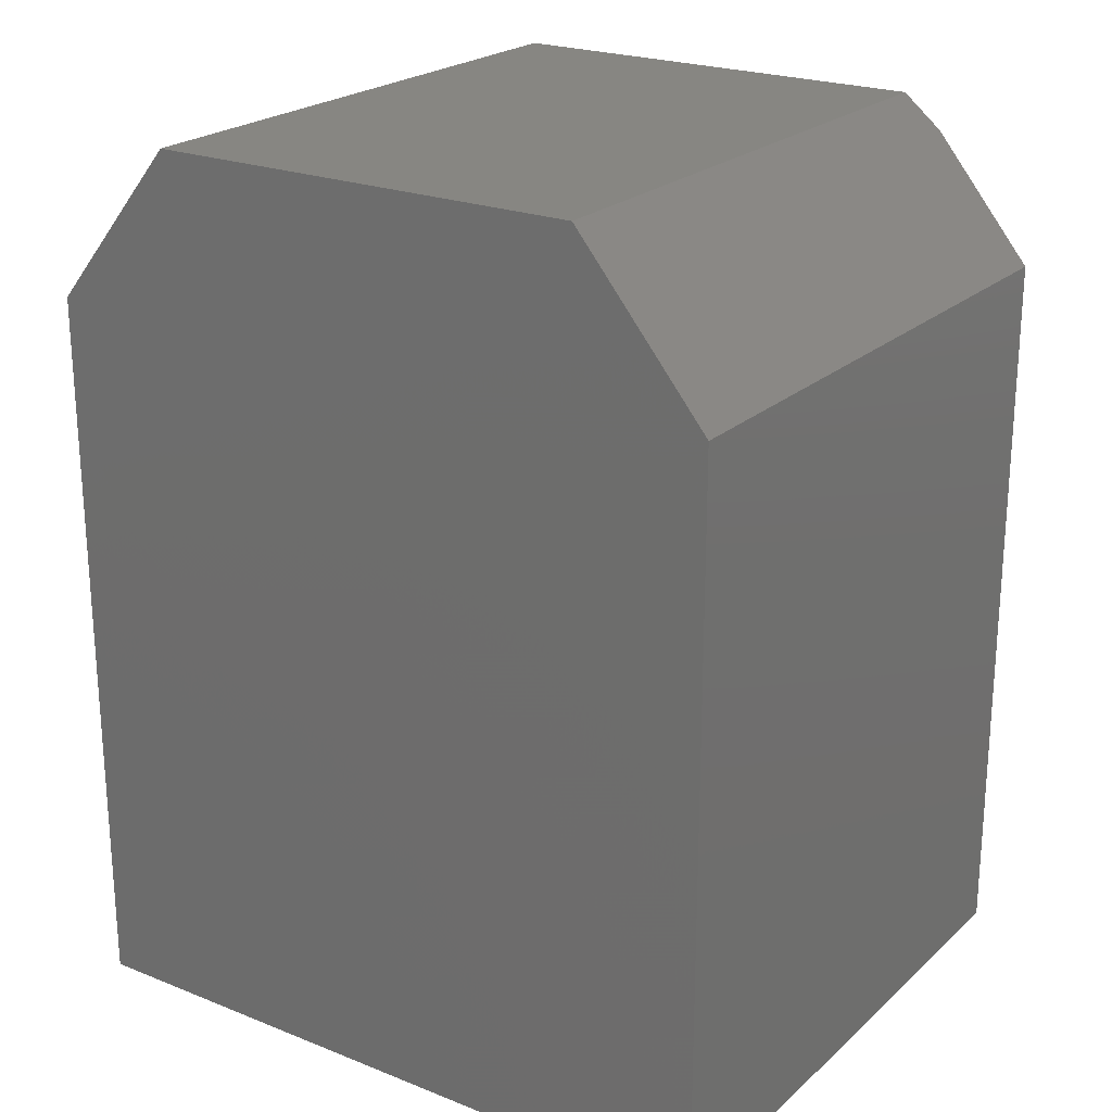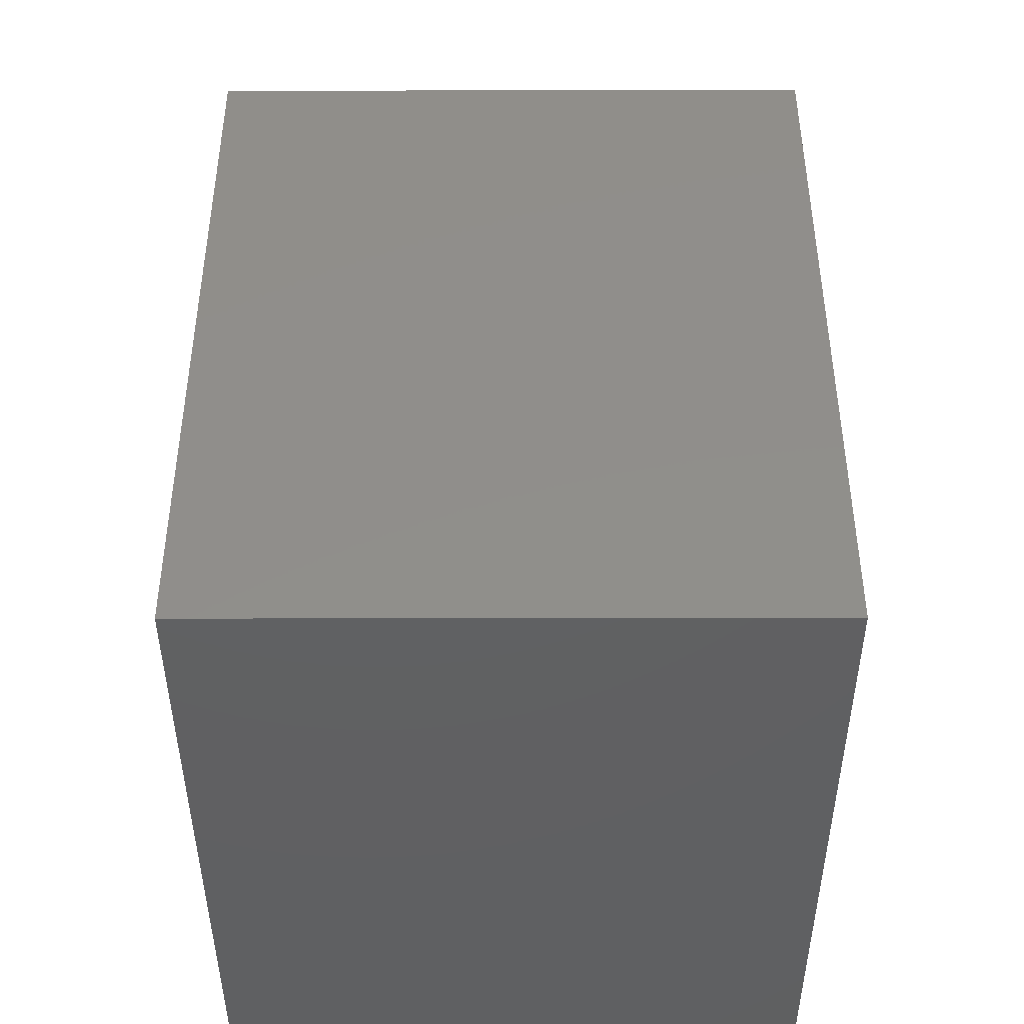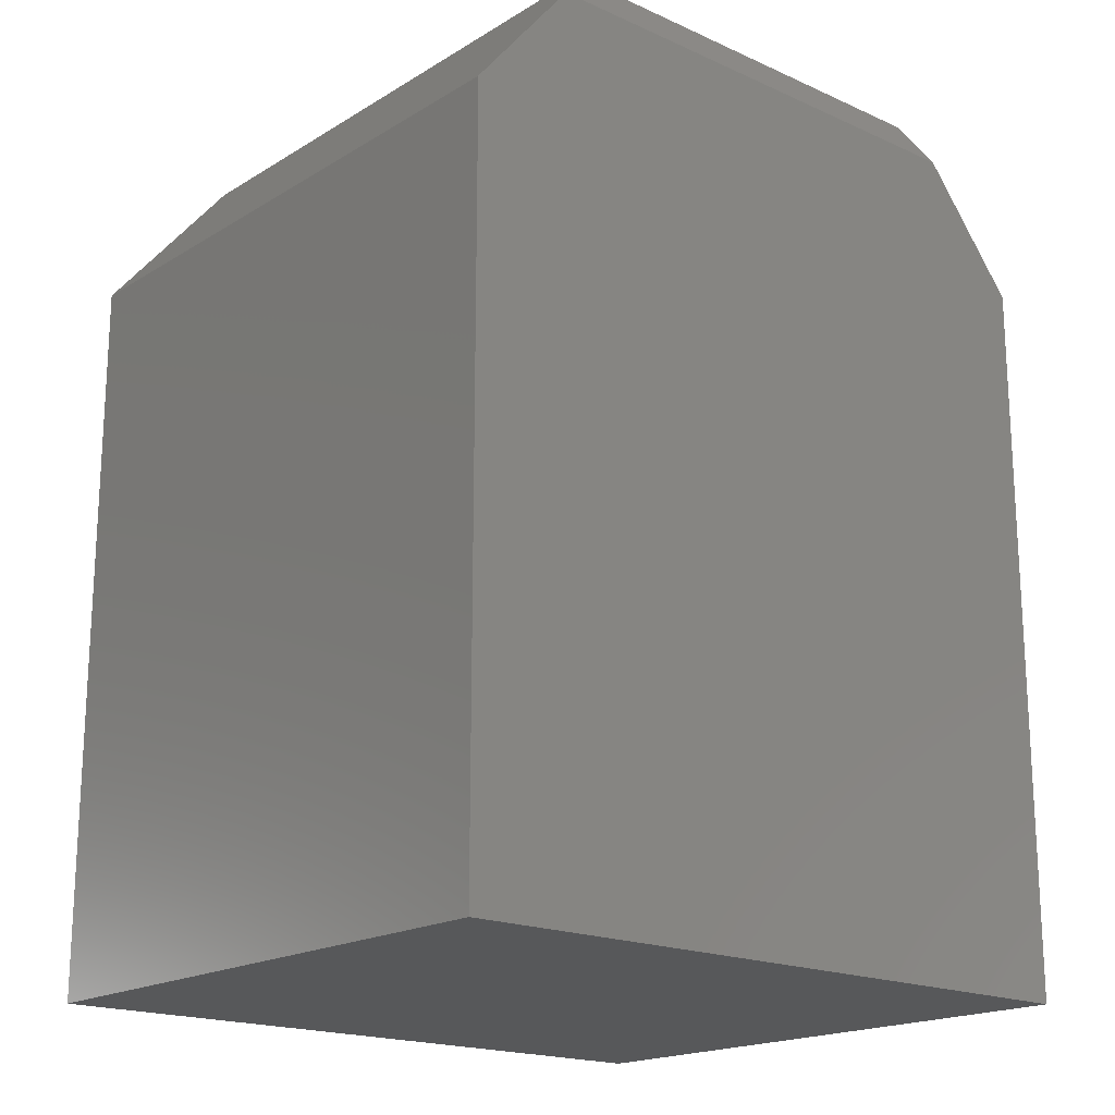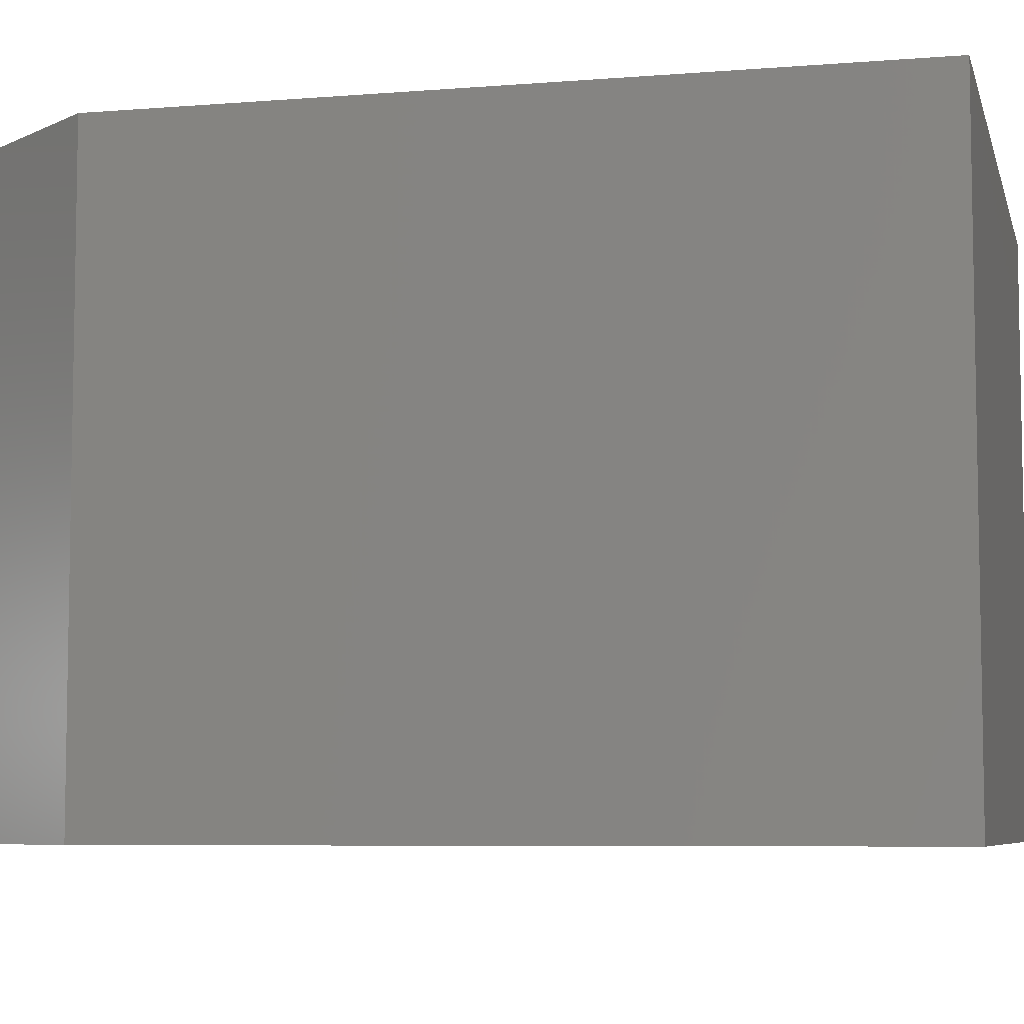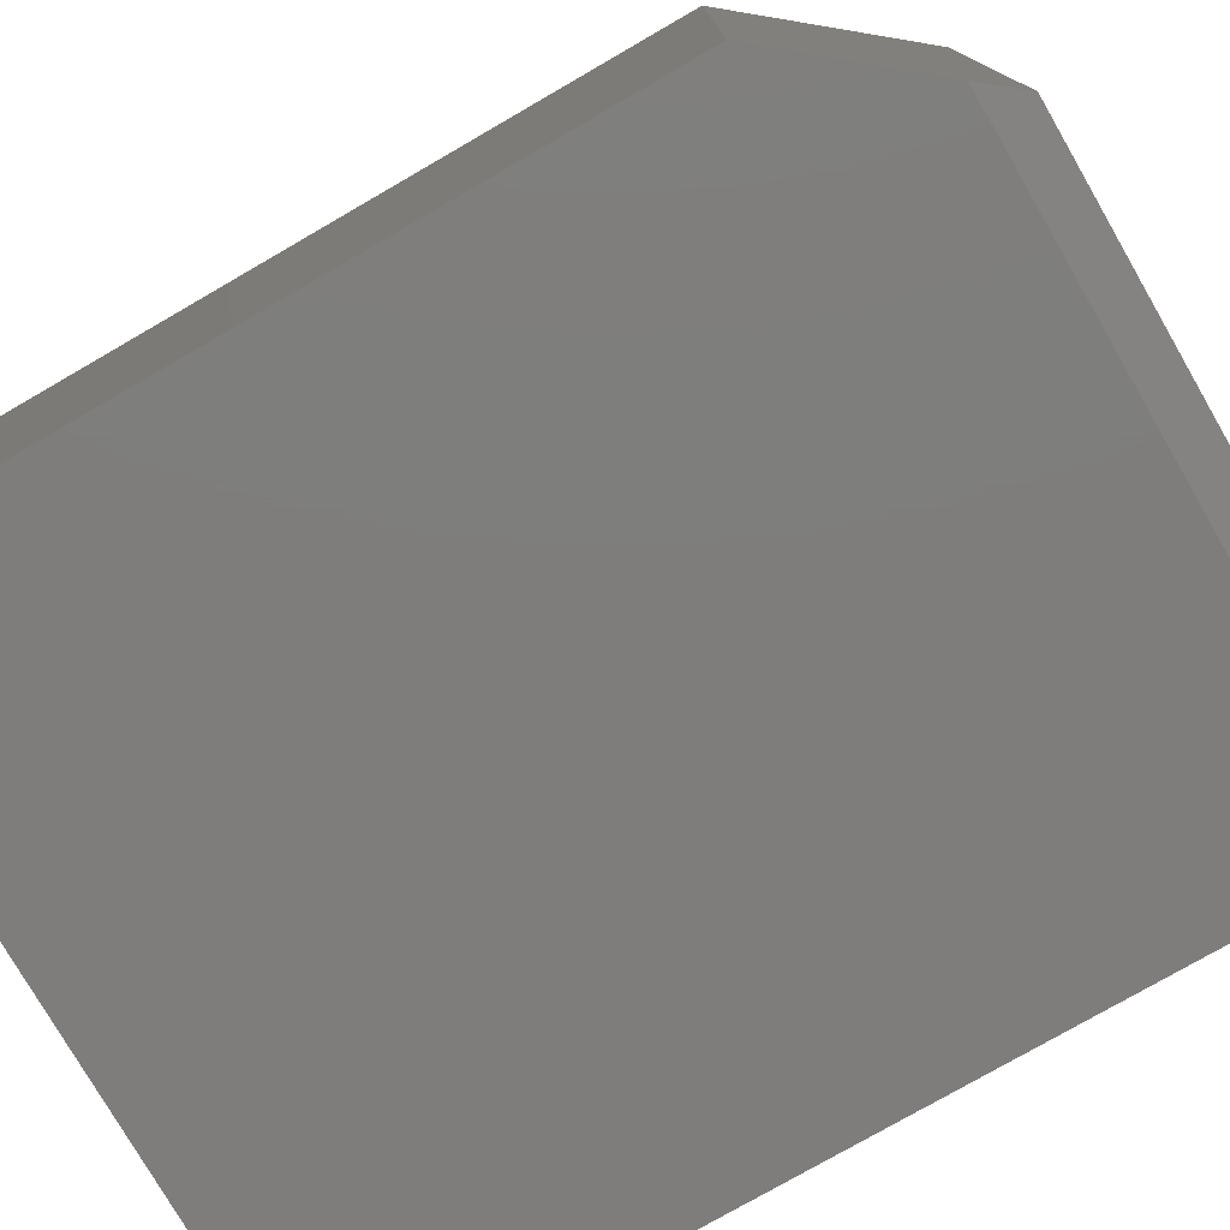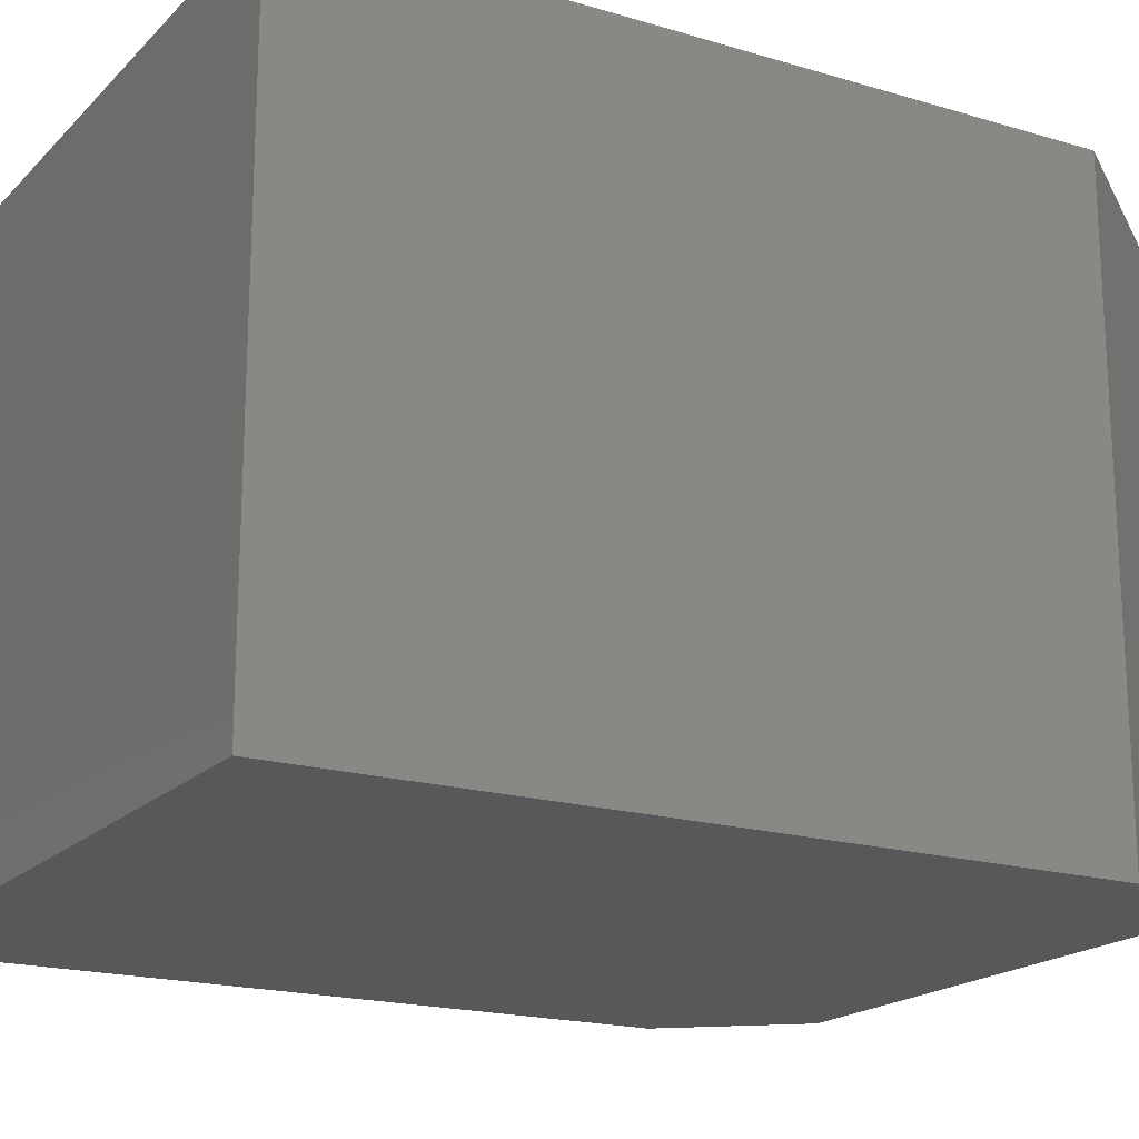
<metadata>
{"format":"stl","ext":"stl","renderer":"f3d","projection":"perspective","resolution":1024,"background":"white","views":[{"elev":22.7,"azim":-145.8,"up":"+Z"},{"elev":-42.6,"azim":90.1,"up":"+Z"},{"elev":-18.5,"azim":-40.9,"up":"+Z"},{"elev":-6.6,"azim":103.5,"up":"+Y"},{"elev":-77.3,"azim":-60.0,"up":"+Y"},{"elev":-18.7,"azim":-119.8,"up":"+Y"}]}
</metadata>
<code>
# stl→obj: 18 verts, 32 faces
v 0.08479 -0.5078 0.7188
v 0.5073 -0.5078 0.7188
v 0.4816 -0.4922 0.75
v 0.2921 -0.4922 0.75
v 0.1105 -0.4922 0.75
v 0.5921 -0.5078 0.6158
v 0.2921 -0.5078 -1.789e-17
v 0.5921 -0.5078 -3.626e-17
v 8.628e-17 -0.5078 0.6158
v 0 -0.5078 0
v 0.1105 0 0.75
v 8.628e-17 0 0.6158
v 0.2921 0 0.75
v 0.4816 0 0.75
v 0.5921 0 0.6158
v 0.5921 0 -3.626e-17
v 0.2921 0 -1.789e-17
v 0 0 0
f 1 2 3
f 1 3 4
f 1 4 5
f 6 7 8
f 2 1 6
f 6 1 9
f 6 9 7
f 7 9 10
f 11 12 5
f 5 12 9
f 5 9 1
f 13 11 4
f 4 11 5
f 14 13 3
f 3 13 4
f 15 14 6
f 6 14 3
f 6 3 2
f 11 13 12
f 16 17 15
f 14 15 13
f 13 15 12
f 15 17 12
f 12 17 18
f 9 12 10
f 10 12 18
f 8 16 6
f 6 16 15
f 7 17 8
f 8 17 16
f 10 18 7
f 7 18 17

</code>
